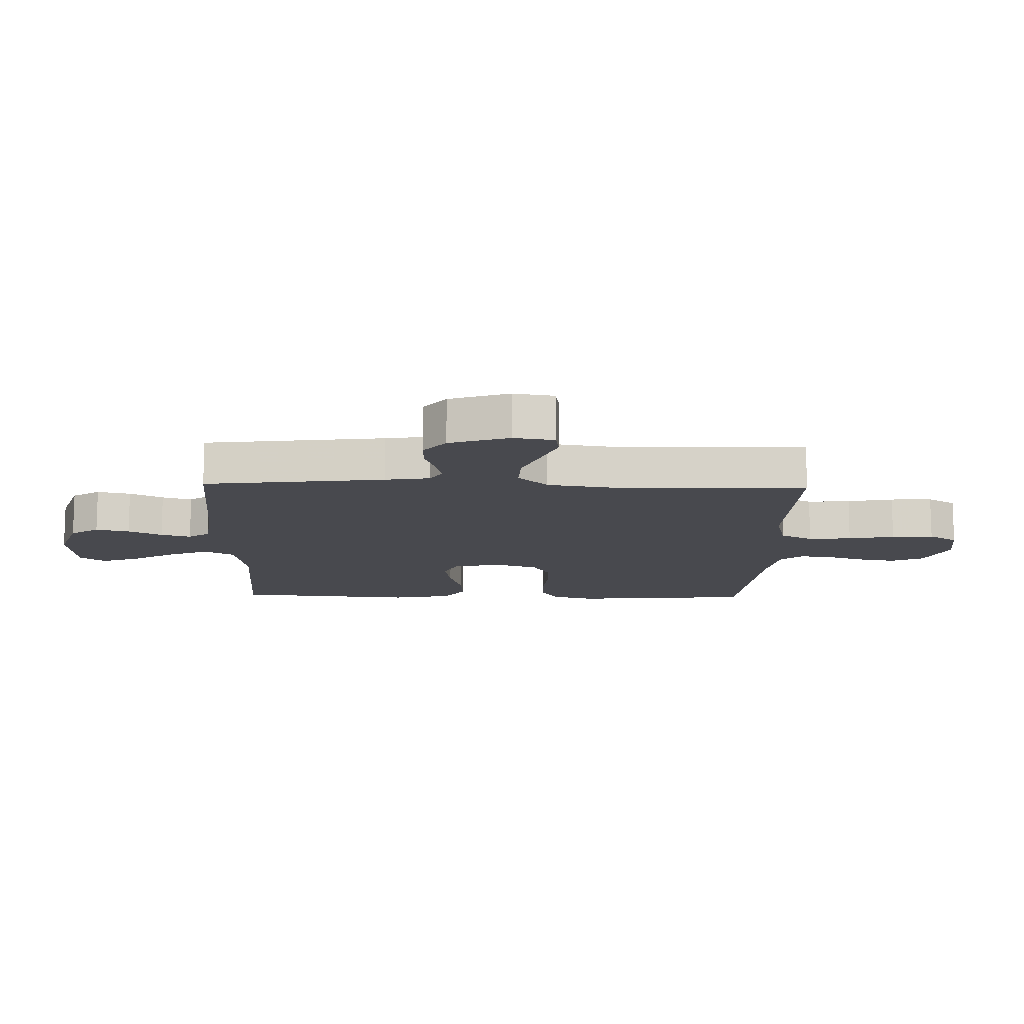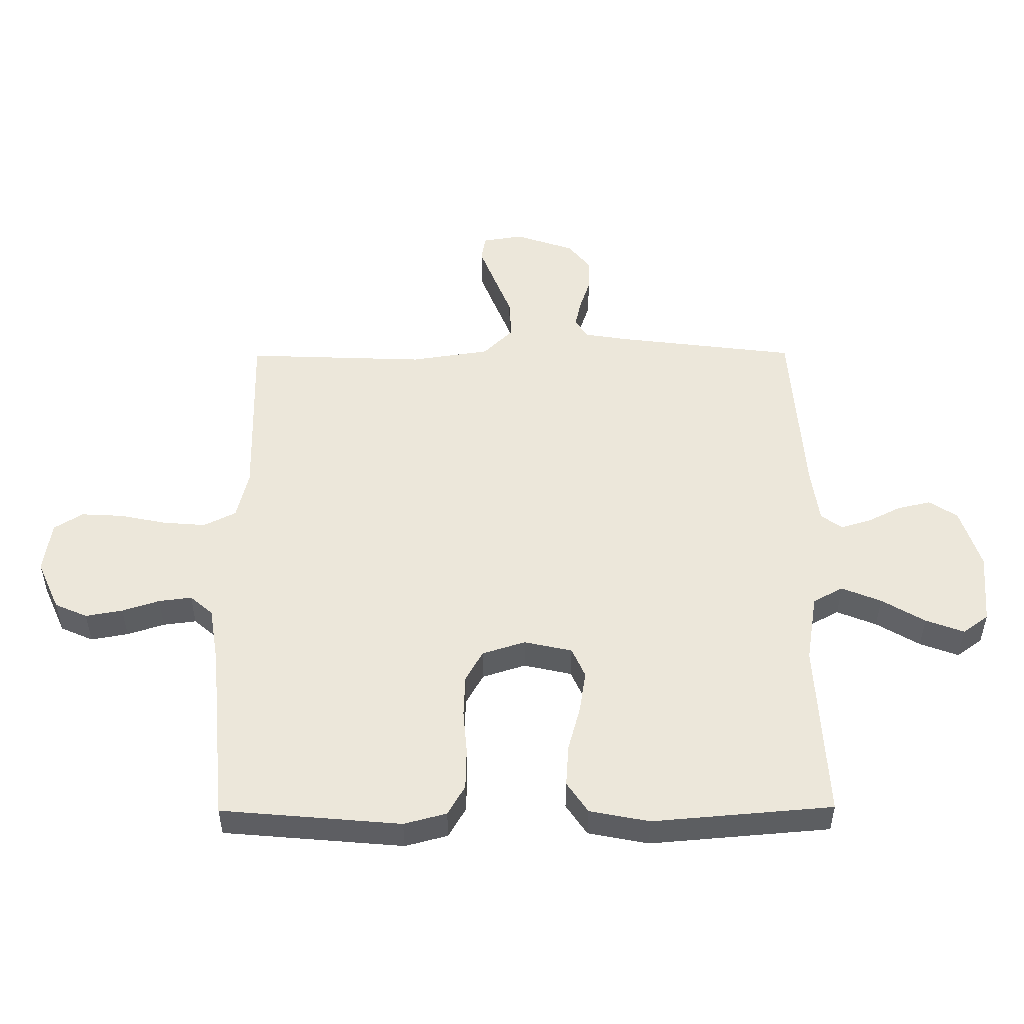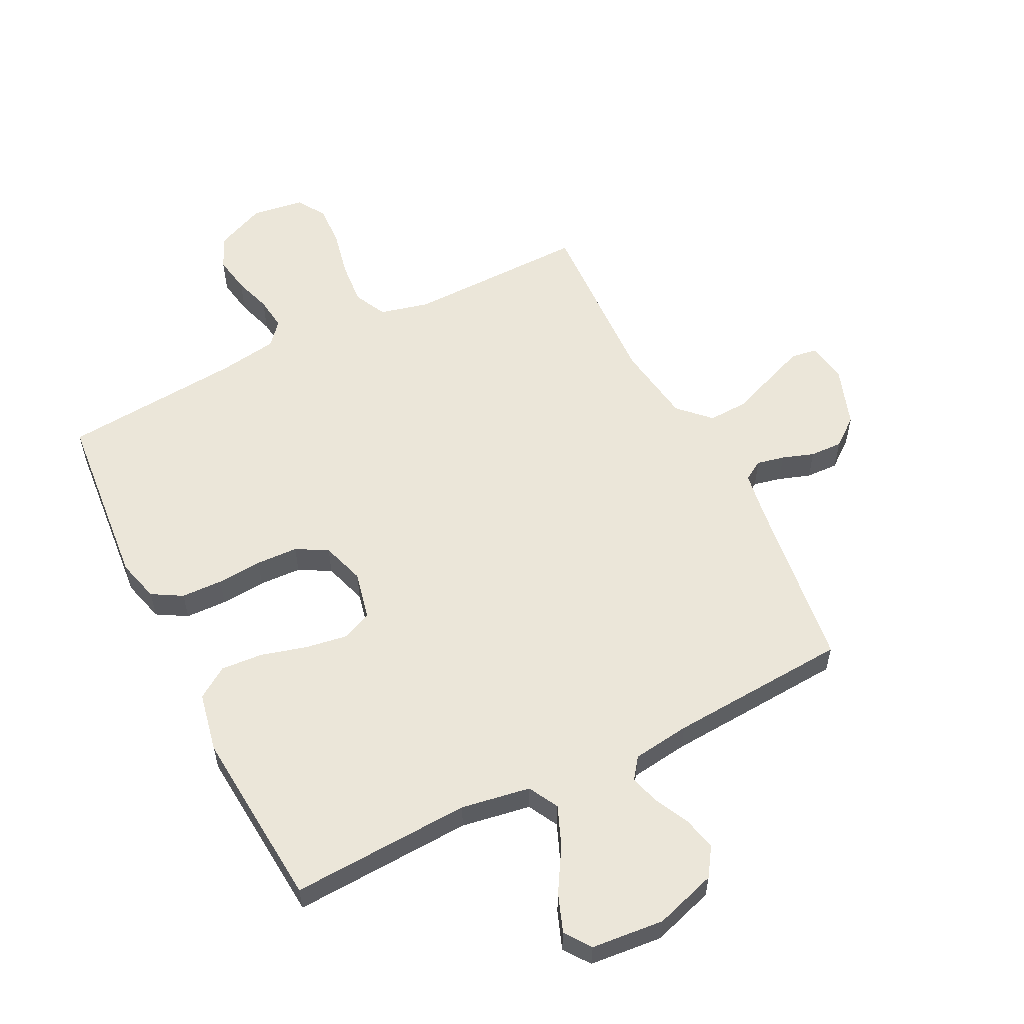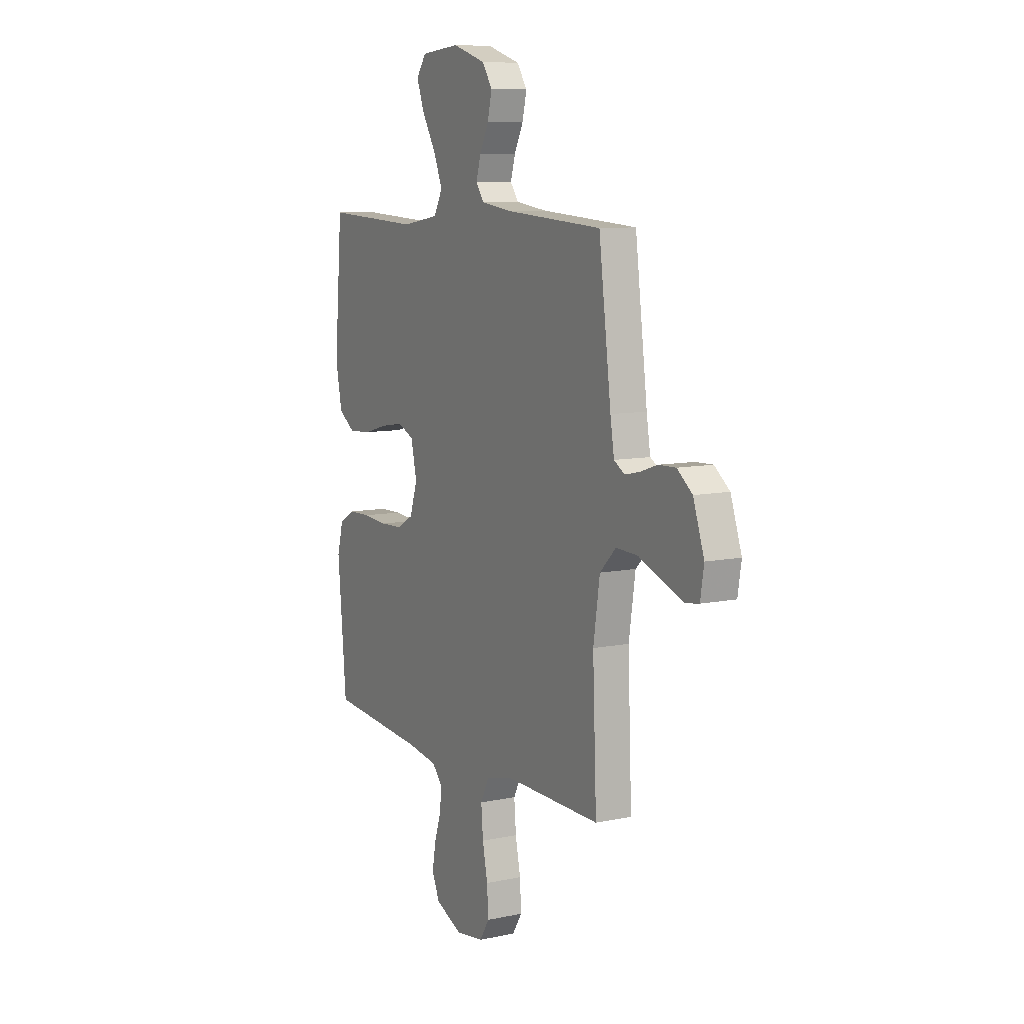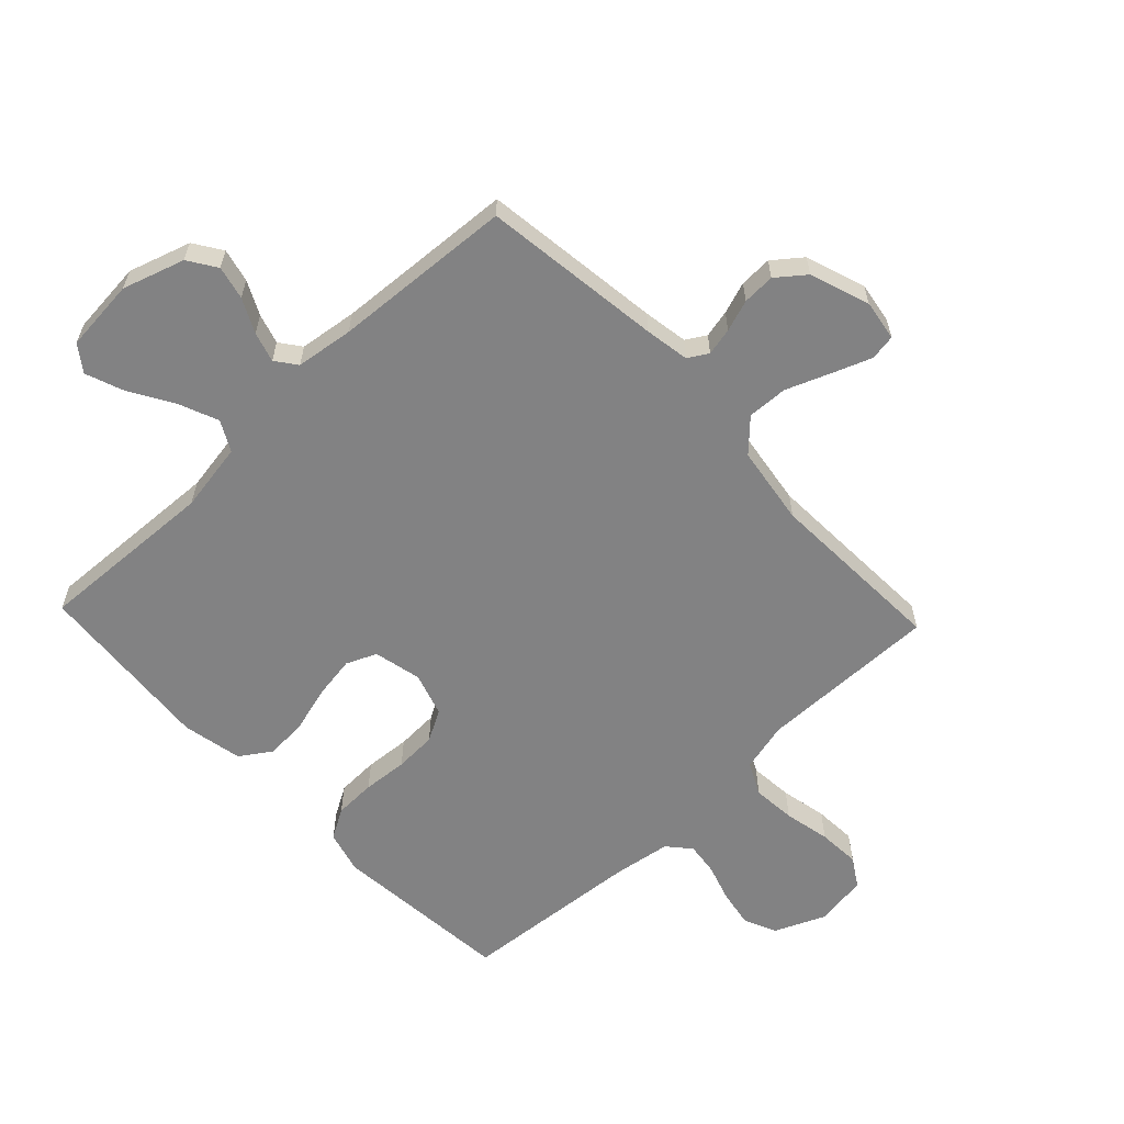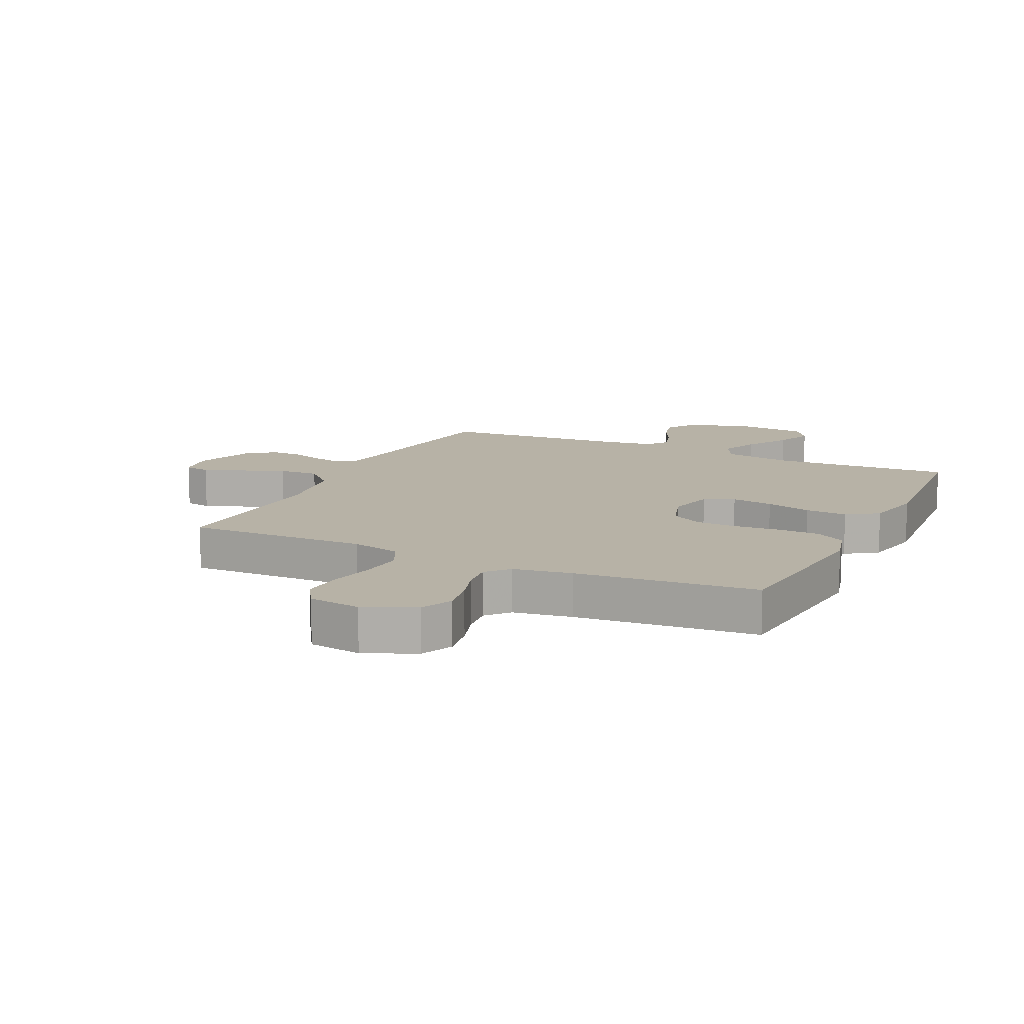
<metadata>
{"format":"obj","ext":"obj","renderer":"f3d","projection":"perspective","resolution":1024,"background":"white","views":[{"elev":-12.6,"azim":88.4,"up":"+Y"},{"elev":51.3,"azim":-90.4,"up":"+Y"},{"elev":56.9,"azim":-26.6,"up":"+Y"},{"elev":9.1,"azim":60.9,"up":"+Z"},{"elev":-60.8,"azim":43.5,"up":"+Y"},{"elev":12.3,"azim":-154.6,"up":"+Y"}]}
</metadata>
<code>
v 0.5 0.07 -0.5
v 0.2 0.07 -0.495
v 0.118 0.07 -0.515
v 0.091 0.07 -0.569
v 0.097 0.07 -0.641
v 0.113 0.07 -0.718
v 0.117 0.07 -0.788
v 0.087 0.07 -0.836
v 0 0.07 -0.849
v -0.084 0.07 -0.812
v -0.108 0.07 -0.758
v -0.097 0.07 -0.696
v -0.077 0.07 -0.634
v -0.07 0.07 -0.579
v -0.103 0.07 -0.541
v -0.2 0.07 -0.526
v -0.5 0.07 -0.5
v -0.527 0.07 -0.2
v -0.508 0.07 -0.129
v -0.458 0.07 -0.1
v -0.389 0.07 -0.098
v -0.314 0.07 -0.104
v -0.244 0.07 -0.101
v -0.192 0.07 -0.072
v -0.169 0.07 0
v -0.187 0.07 0.08
v -0.237 0.07 0.102
v -0.307 0.07 0.091
v -0.383 0.07 0.07
v -0.453 0.07 0.065
v -0.505 0.07 0.1
v -0.525 0.07 0.2
v -0.5 0.07 0.5
v -0.2 0.07 0.485
v -0.085 0.07 0.504
v -0.058 0.07 0.554
v -0.085 0.07 0.62
v -0.128 0.07 0.692
v -0.152 0.07 0.756
v -0.121 0.07 0.799
v 0 0.07 0.81
v 0.103 0.07 0.777
v 0.134 0.07 0.73
v 0.121 0.07 0.674
v 0.093 0.07 0.618
v 0.078 0.07 0.568
v 0.104 0.07 0.533
v 0.2 0.07 0.52
v 0.5 0.07 0.5
v 0.538 0.07 0.2
v 0.55 0.07 0.126
v 0.583 0.07 0.106
v 0.629 0.07 0.116
v 0.682 0.07 0.134
v 0.736 0.07 0.136
v 0.783 0.07 0.099
v 0.817 0.07 0
v 0.806 0.07 -0.068
v 0.763 0.07 -0.075
v 0.698 0.07 -0.05
v 0.625 0.07 -0.021
v 0.558 0.07 -0.018
v 0.508 0.07 -0.068
v 0.488 0.07 -0.2
v 0.5 0 -0.5
v 0.2 0 -0.495
v 0.118 0 -0.515
v 0.091 0 -0.569
v 0.097 0 -0.641
v 0.113 0 -0.718
v 0.117 0 -0.788
v 0.087 0 -0.836
v 0 0 -0.849
v -0.084 0 -0.812
v -0.108 0 -0.758
v -0.097 0 -0.696
v -0.077 0 -0.634
v -0.07 0 -0.579
v -0.103 0 -0.541
v -0.2 0 -0.526
v -0.5 0 -0.5
v -0.527 0 -0.2
v -0.508 0 -0.129
v -0.458 0 -0.1
v -0.389 0 -0.098
v -0.314 0 -0.104
v -0.244 0 -0.101
v -0.192 0 -0.072
v -0.169 0 0
v -0.187 0 0.08
v -0.237 0 0.102
v -0.307 0 0.091
v -0.383 0 0.07
v -0.453 0 0.065
v -0.505 0 0.1
v -0.525 0 0.2
v -0.5 0 0.5
v -0.2 0 0.485
v -0.085 0 0.504
v -0.058 0 0.554
v -0.085 0 0.62
v -0.128 0 0.692
v -0.152 0 0.756
v -0.121 0 0.799
v 0 0 0.81
v 0.103 0 0.777
v 0.134 0 0.73
v 0.121 0 0.674
v 0.093 0 0.618
v 0.078 0 0.568
v 0.104 0 0.533
v 0.2 0 0.52
v 0.5 0 0.5
v 0.538 0 0.2
v 0.55 0 0.126
v 0.583 0 0.106
v 0.629 0 0.116
v 0.682 0 0.134
v 0.736 0 0.136
v 0.783 0 0.099
v 0.817 0 0
v 0.806 0 -0.068
v 0.763 0 -0.075
v 0.698 0 -0.05
v 0.625 0 -0.021
v 0.558 0 -0.018
v 0.508 0 -0.068
v 0.488 0 -0.2
f 58 59 60 61
f 56 57 58 61
f 56 61 62
f 53 54 55 56
f 52 53 56 62
f 51 52 62 63
f 48 49 50
f 47 48 50 51
f 42 43 44 45
f 42 45 46
f 41 42 46
f 40 41 46
f 37 38 39 40
f 36 37 40 46
f 35 36 46 47
f 31 32 33 34
f 28 29 30 31
f 27 28 31 34
f 26 27 34 35
f 19 20 21 22
f 19 22 23
f 16 17 18 19
f 15 16 19 23
f 14 15 23 24
f 10 11 12 13
f 10 13 14
f 9 10 14
f 5 6 7 8
f 4 5 8 9
f 64 1 2
f 63 64 2 3
f 47 51 63 3
f 25 26 35 47
f 4 9 14 24
f 24 25 47
f 3 4 24 47
f 125 124 123 122
f 125 122 121 120
f 126 125 120
f 120 119 118 117
f 126 120 117 116
f 127 126 116 115
f 114 113 112
f 115 114 112 111
f 109 108 107 106
f 110 109 106
f 110 106 105
f 110 105 104
f 104 103 102 101
f 110 104 101 100
f 111 110 100 99
f 98 97 96 95
f 95 94 93 92
f 98 95 92 91
f 99 98 91 90
f 86 85 84 83
f 87 86 83
f 83 82 81 80
f 87 83 80 79
f 88 87 79 78
f 77 76 75 74
f 78 77 74
f 78 74 73
f 72 71 70 69
f 73 72 69 68
f 66 65 128
f 67 66 128 127
f 67 127 115 111
f 111 99 90 89
f 88 78 73 68
f 111 89 88
f 111 88 68 67
f 1 65 66 2
f 2 66 67 3
f 3 67 68 4
f 4 68 69 5
f 5 69 70 6
f 6 70 71 7
f 7 71 72 8
f 8 72 73 9
f 9 73 74 10
f 10 74 75 11
f 11 75 76 12
f 12 76 77 13
f 13 77 78 14
f 14 78 79 15
f 15 79 80 16
f 16 80 81 17
f 17 81 82 18
f 18 82 83 19
f 19 83 84 20
f 20 84 85 21
f 21 85 86 22
f 22 86 87 23
f 23 87 88 24
f 24 88 89 25
f 25 89 90 26
f 26 90 91 27
f 27 91 92 28
f 28 92 93 29
f 29 93 94 30
f 30 94 95 31
f 31 95 96 32
f 32 96 97 33
f 33 97 98 34
f 34 98 99 35
f 35 99 100 36
f 36 100 101 37
f 37 101 102 38
f 38 102 103 39
f 39 103 104 40
f 40 104 105 41
f 41 105 106 42
f 42 106 107 43
f 43 107 108 44
f 44 108 109 45
f 45 109 110 46
f 46 110 111 47
f 47 111 112 48
f 48 112 113 49
f 49 113 114 50
f 50 114 115 51
f 51 115 116 52
f 52 116 117 53
f 53 117 118 54
f 54 118 119 55
f 55 119 120 56
f 56 120 121 57
f 57 121 122 58
f 58 122 123 59
f 59 123 124 60
f 60 124 125 61
f 61 125 126 62
f 62 126 127 63
f 63 127 128 64
f 64 128 65 1

</code>
